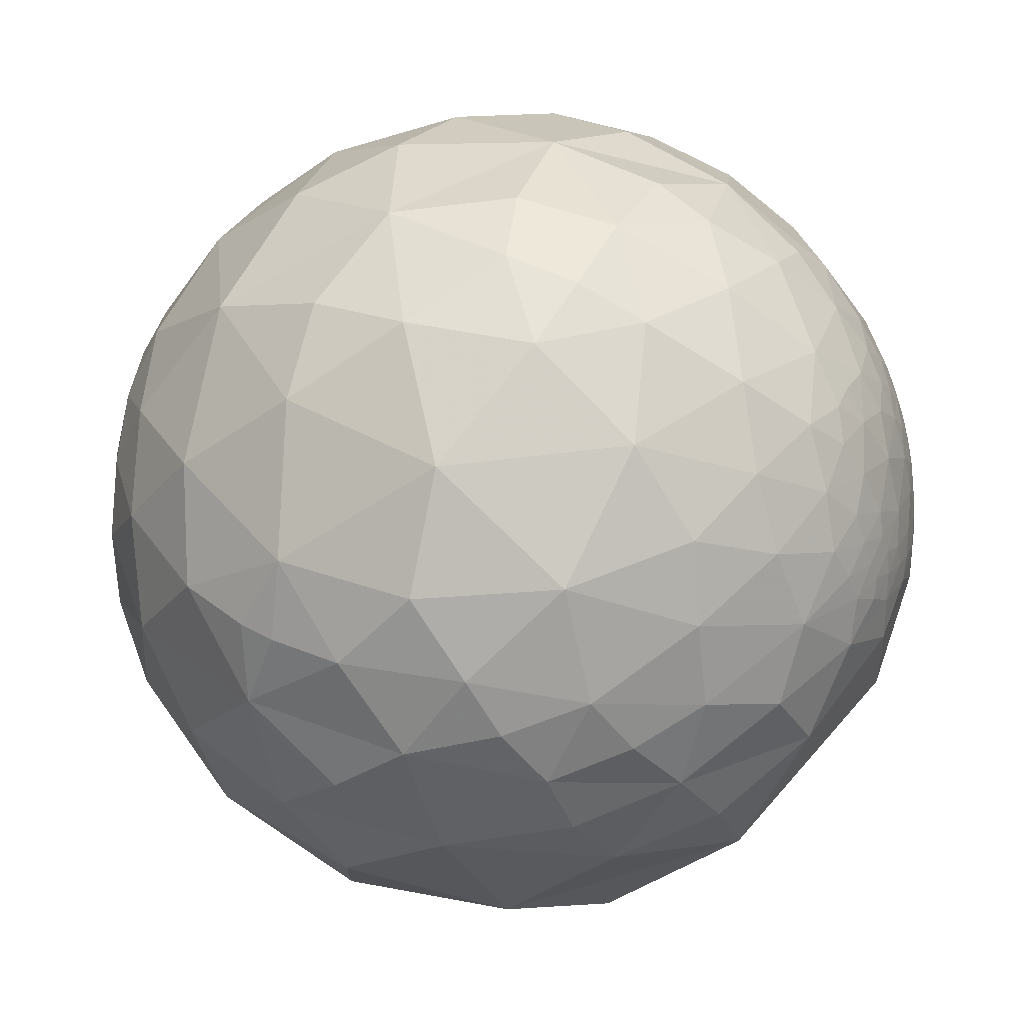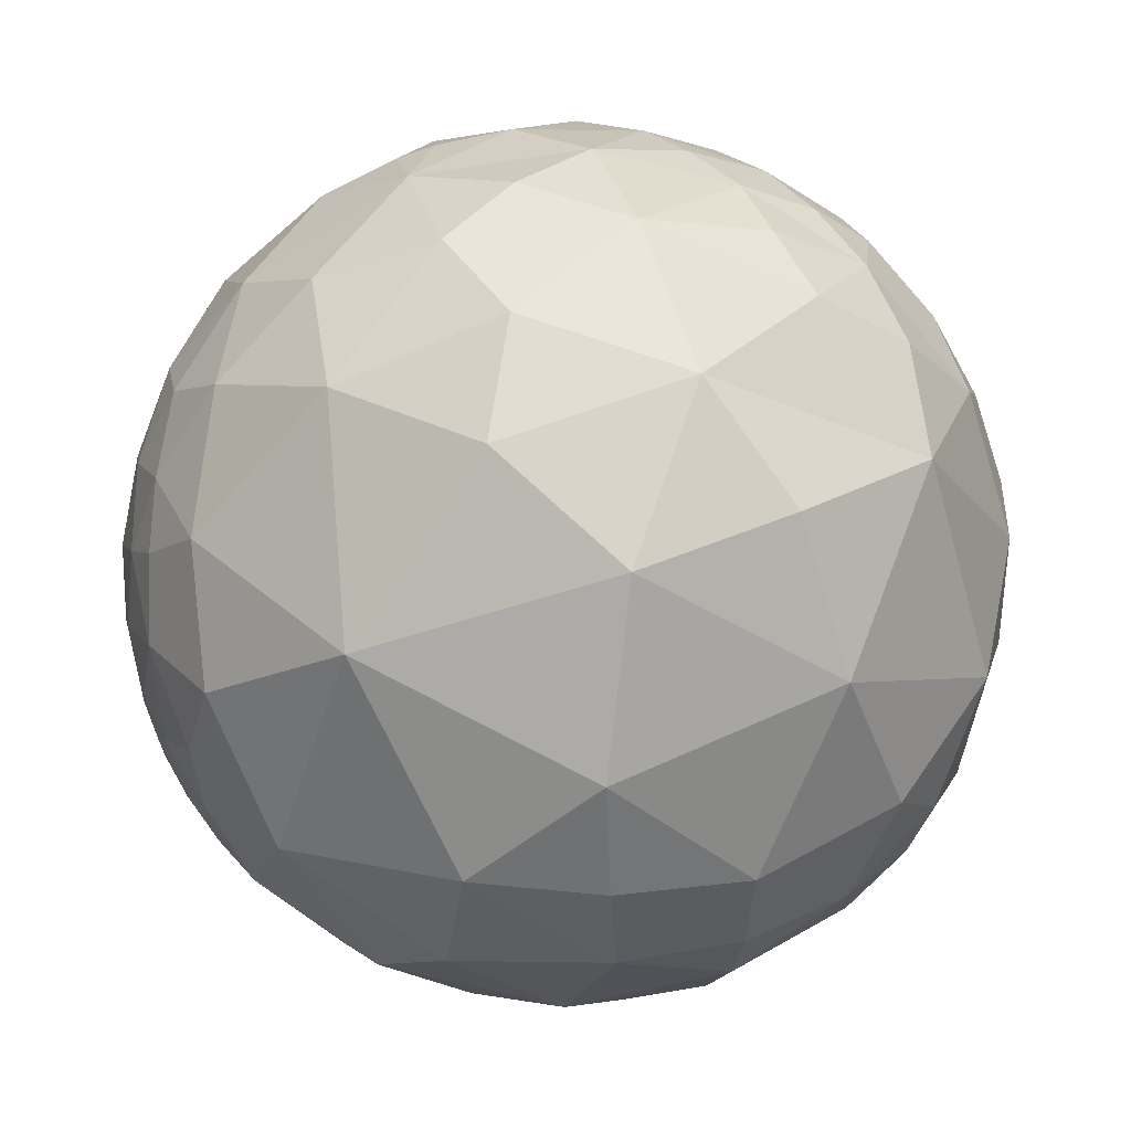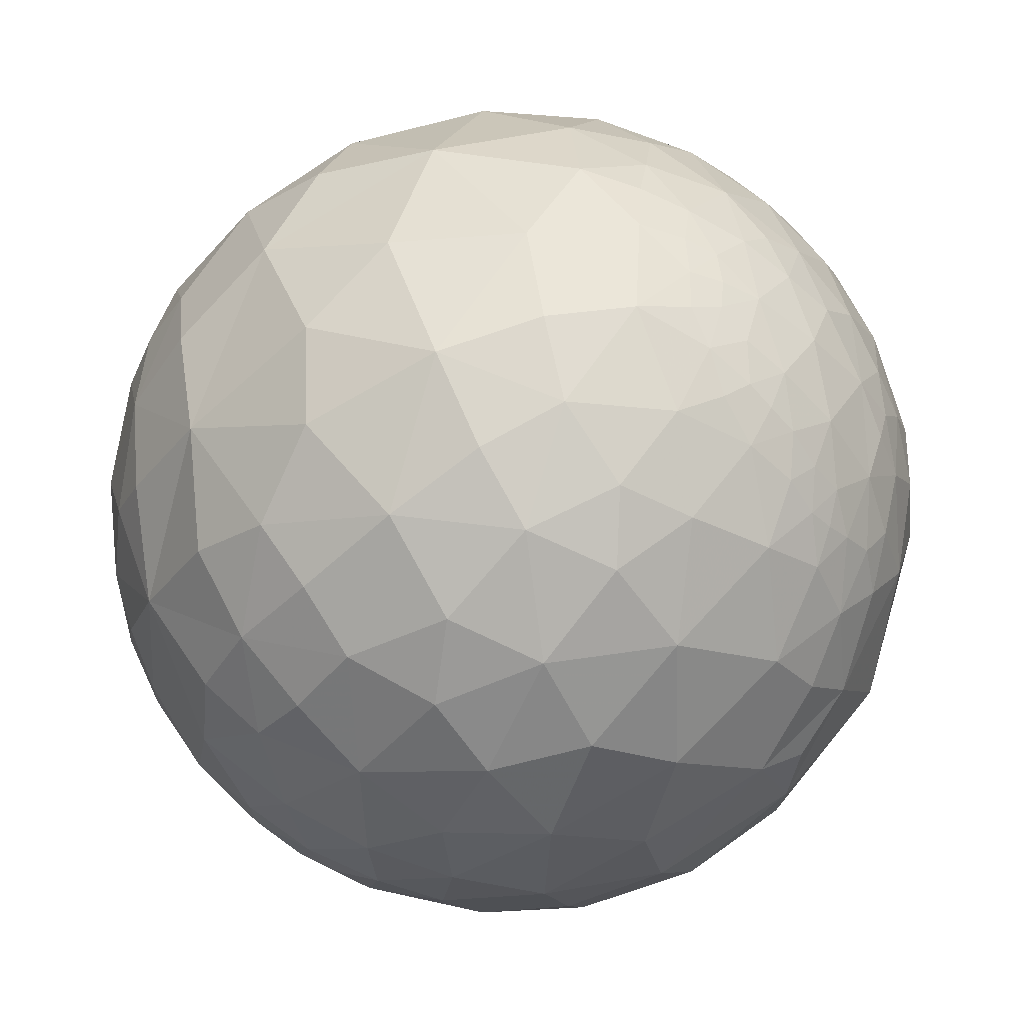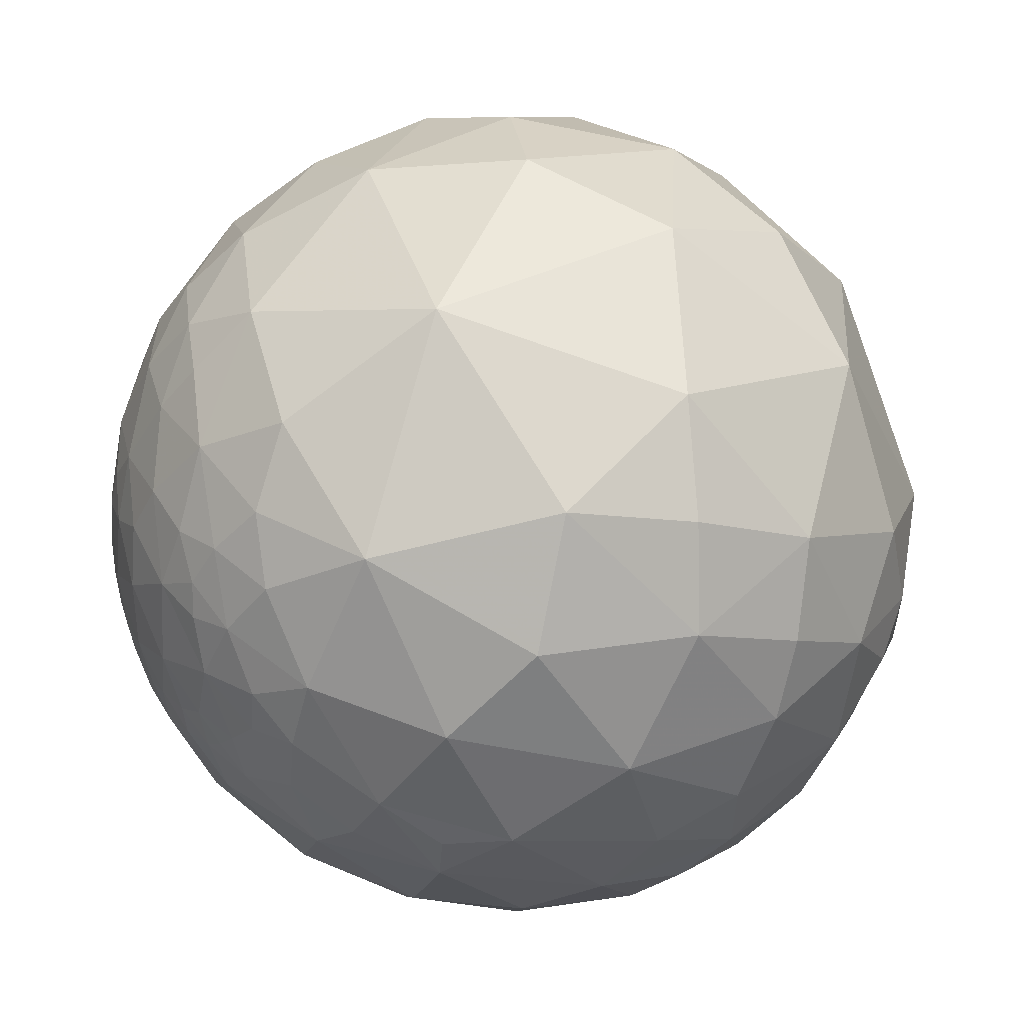
<metadata>
{"format":"obj","ext":"obj","renderer":"f3d","projection":"perspective","resolution":1024,"background":"white","views":[{"elev":48.7,"azim":-161.8,"up":"+Z"},{"elev":-46.8,"azim":-179.4,"up":"+Z"},{"elev":-45.5,"azim":51.3,"up":"+Y"},{"elev":2.5,"azim":161.4,"up":"+Y"}]}
</metadata>
<code>
v 0.2441 0.968 -0.05802
v 0.5178 0.8546 -0.03946
v 0.4703 0.8139 -0.3412
v 0.1016 0.9544 -0.2806
v -0.9248 0.3165 0.2112
v -0.8137 0.5386 0.2187
v -0.8809 0.4719 0.03597
v 0.9372 0.2642 -0.2279
v 0.9627 0.06915 -0.2615
v -0.9486 0.1967 0.248
v -0.157 0.9874 -0.02175
v -0.2756 0.8795 -0.3879
v 0.8664 0.455 -0.2057
v 0.8797 0.3478 -0.3245
v -0.944 0.1637 0.2866
v -0.9634 0.1079 0.2456
v -0.4388 0.8969 0.05517
v -0.5259 0.8448 -0.09849
v 0.7246 0.671 -0.1574
v 0.7688 0.4795 -0.4232
v -0.6465 0.7528 0.1239
v -0.7274 0.684 -0.05525
v 0.1467 0.8303 -0.5377
v -0.9723 0.1398 0.1876
v -0.9507 0.08791 0.2973
v -0.9671 0.0264 0.253
v -0.7611 0.5744 -0.3012
v 0.7455 0.2307 -0.6253
v 0.4332 0.4789 -0.7635
v -0.9823 0.1608 -0.09586
v -0.1335 0.6672 -0.7328
v -0.9822 0.1667 0.0862
v 0.9258 -0.01756 -0.3776
v 0.8881 0.174 -0.4255
v -0.4706 0.6743 -0.5691
v -0.9795 0.03265 0.199
v -0.9912 0.01881 0.131
v -0.5735 0.3605 -0.7357
v 0.8001 0.03325 -0.5989
v -0.9094 0.04538 -0.4134
v -0.08101 0.2922 -0.9529
v 0.8699 -0.05267 -0.4904
v -0.9954 -0.09374 0.01788
v -0.3896 -0.02778 -0.9206
v -0.705 -0.02913 -0.7086
v -0.9857 -0.02877 0.1661
v 0.6045 -0.06323 -0.7941
v -0.9757 -0.06647 0.209
v 0.2088 0.03962 -0.9771
v -0.9829 -0.1414 -0.1182
v -0.08919 0.01559 -0.9959
v 0.2566 -0.2717 -0.9275
v -0.1027 -0.2341 -0.9668
v -0.3743 -0.2608 -0.8899
v 0.9033 -0.1328 -0.4079
v 0.8409 -0.2338 -0.488
v -0.6024 -0.2852 -0.7455
v 0.781 -0.1375 -0.6092
v -0.8 -0.1972 -0.5667
v -0.8777 -0.3109 -0.3646
v -0.7473 -0.3436 -0.5687
v 0.4175 -0.4603 -0.7834
v -0.9428 -0.3139 -0.1123
v -0.9674 -0.253 -0.005643
v -0.3533 -0.4438 -0.8235
v 0.8965 -0.2142 -0.3878
v -0.9729 -0.2215 0.06614
v 0.6915 -0.3568 -0.6282
v -0.9872 -0.09925 0.1252
v -0.9494 -0.2981 0.09909
v -0.9663 -0.2009 0.1612
v -0.6252 -0.5342 -0.5689
v -0.8113 -0.5214 -0.2646
v 0.00956 -0.5397 -0.8418
v -0.9285 -0.3712 -0.002308
v -0.3078 -0.6328 -0.7105
v 0.8666 -0.3433 -0.3622
v 0.7838 -0.3827 -0.4892
v 0.7724 -0.4685 -0.4289
v -0.1278 -0.7344 -0.6666
v -0.3723 -0.7659 -0.5243
v 0.6988 -0.4952 -0.5162
v -0.9341 -0.3112 0.1751
v -0.6179 -0.6856 -0.3849
v 0.5133 -0.6318 -0.5809
v -0.8878 -0.4453 -0.1164
v 0.3645 -0.7306 -0.5774
v 0.2238 -0.7168 -0.6604
v -0.8252 -0.5583 -0.08572
v -0.8799 -0.4729 0.04564
v -0.9197 -0.3806 0.0962
v 0.6783 -0.6035 -0.4191
v -0.6949 -0.6823 -0.2272
v -0.4864 -0.8212 -0.2985
v 0.539 -0.7129 -0.4485
v 0.3375 -0.8161 -0.4691
v -0.05416 -0.8651 -0.4987
v 0.8573 -0.4467 -0.2557
v 0.7969 -0.5003 -0.3386
v -0.2897 -0.8662 -0.4072
v -0.948 -0.2392 0.2099
v -0.9371 -0.2735 0.2167
v -0.8809 -0.4427 0.1675
v -0.9105 -0.3491 0.2218
v -0.2159 -0.9378 -0.2718
v -0.4381 -0.8879 -0.1404
v 0.7522 -0.5978 -0.2773
v 0.5848 -0.7562 -0.2936
v -0.6497 -0.7569 -0.07051
v 0.3239 -0.9217 -0.2133
v -0.8016 -0.5949 0.05885
v 0.08516 -0.9421 -0.3244
v 0.8106 -0.52 -0.2693
v -0.789 -0.5788 0.2061
v -0.2795 -0.959 -0.0478
v 0.8242 -0.5294 -0.2013
v 0.759 -0.6403 -0.1185
v -0.4935 -0.8696 0.01391
v -0.6072 -0.7928 0.05243
v -0.6949 -0.7112 0.106
v 0.879 -0.4466 -0.1672
v 0.0217 -0.995 -0.09733
v 0.8542 -0.5081 -0.1103
v -0.8469 -0.4449 0.2912
v -0.8884 -0.3835 0.2523
v 0.5485 -0.8358 -0.02415
v -0.9267 -0.2974 0.2299
v -0.9082 -0.3067 0.2849
v -0.5654 -0.8074 0.1686
v 0.2824 -0.9593 0.0002883
v -0.6897 -0.6847 0.2356
v 0.09573 -0.9847 0.1456
v 0.9068 -0.4141 -0.07834
v 0.8687 -0.4949 0.02111
v -0.1353 -0.9864 0.09297
v 0.7419 -0.6643 0.09111
v -0.8804 -0.37 0.2966
v -0.3522 -0.9245 0.1455
v -0.1333 -0.9345 0.3301
v -0.426 -0.8415 0.3323
v 0.6 -0.7769 0.1906
v -0.6032 -0.731 0.3191
v 0.3762 -0.9017 0.213
v -0.7393 -0.5485 0.3907
v 0.149 -0.9308 0.3338
v 0.9179 -0.3968 -0.00341
v -0.8234 -0.4294 0.3711
v -0.8687 -0.3425 0.3578
v -0.8148 -0.375 0.4421
v 0.8969 -0.4257 0.1201
v 0.8437 -0.4926 0.2134
v 0.7089 -0.6518 0.2693
v 0.5438 -0.7394 0.3969
v 0.3114 -0.8487 0.4276
v 0.9257 -0.3727 0.06517
v -0.6311 -0.4877 0.6032
v -0.7447 -0.4112 0.5257
v 0.07892 -0.8483 0.5236
v 0.9569 -0.2747 0.09394
v 0.925 -0.3341 0.1809
v -0.1199 -0.8488 0.515
v -0.854 -0.3037 0.4224
v -0.2862 -0.8125 0.5078
v -0.8997 -0.2685 0.3441
v -0.8833 -0.2317 0.4075
v -0.5111 -0.6867 0.517
v 0.7313 -0.5214 0.4398
v 0.5743 -0.6073 0.549
v 0.3592 -0.6924 0.6258
v 0.1033 -0.7391 0.6656
v -0.785 -0.311 0.5358
v -0.1253 -0.7289 0.6731
v 0.8871 -0.2895 0.3594
v -0.8367 -0.263 0.4804
v -0.3357 -0.6993 0.6312
v -0.1055 -0.5635 0.8194
v -0.3754 -0.4973 0.7821
v 0.7745 -0.3445 0.5306
v 0.5955 -0.415 0.6878
v -0.5797 -0.3972 0.7115
v -0.6996 -0.3115 0.6431
v 0.09393 -0.6142 0.7836
v 0.9611 -0.2177 0.1698
v 0.9377 -0.2497 0.2417
v -0.7943 -0.1849 0.5787
v 0.3021 -0.4876 0.8191
v 0.01015 -0.3373 0.9413
v 0.9547 -0.1542 0.2545
v -0.2553 -0.298 0.9198
v -0.3926 -0.2472 0.8859
v -0.558 -0.272 0.784
v 0.9742 -0.1462 0.1722
v -0.6975 -0.08709 0.7113
v 0.3738 -0.2759 0.8855
v 0.9795 -0.06893 0.1894
v 0.9617 -0.05419 0.2686
v -0.7809 -0.0872 0.6185
v 0.9262 -0.05 0.3736
v 0.7947 -0.1248 0.5941
v 0.5719 -0.1135 0.8124
v -0.489 -0.06455 0.8699
v 0.2837 0.02769 0.9585
v -0.7774 -0.016 0.6288
v 0.01219 -0.06792 0.9976
v -0.222 -0.07731 0.972
v -0.8338 -0.06115 0.5487
v 0.9269 0.08655 0.3651
v 0.8628 0.1246 0.4899
v -0.1921 0.1271 0.9731
v -0.3562 0.1496 0.9223
v 0.633 0.2266 0.7403
v -0.5824 0.1415 0.8005
v 0.3712 0.2841 0.884
v -0.736 0.09904 0.6697
v 0.1444 0.3258 0.9344
v 0.9935 0.02811 0.1101
v 0.9655 0.05558 0.2544
v -0.8099 0.05321 0.5841
v -0.02231 0.114 0.9932
v -0.1509 0.3046 0.9405
v -0.805 0.1888 0.5624
v -0.8653 0.05146 0.4987
v -0.4118 0.4108 0.8134
v -0.6634 0.2971 0.6868
v 0.3602 0.4972 0.7893
v 0.9657 0.2259 0.1281
v -0.02217 0.5952 0.8033
v 0.9185 0.2099 0.335
v -0.8745 0.1464 0.4625
v 0.8063 0.3599 0.4694
v 0.5987 0.5641 0.5687
v -0.3466 0.6962 0.6287
v -0.5774 0.4952 0.6491
v 0.2893 0.7685 0.5707
v -0.7432 0.3873 0.5455
v 0.9944 0.0996 0.03433
v -0.8507 0.2633 0.455
v -0.03029 0.8016 0.5971
v 0.8822 0.3765 0.2829
v 0.7559 0.5631 0.3339
v -0.1793 0.8732 0.4531
v 0.5265 0.759 0.383
v 0.3611 0.8399 0.4053
v 0.276 0.8669 0.4151
v 0.1088 0.8953 0.4319
v -0.9036 0.1645 0.3956
v 0.8678 0.479 0.1323
v -0.8915 0.2557 0.3741
v -0.4441 0.8032 0.397
v -0.6253 0.6007 0.4981
v -0.8273 0.4209 0.372
v -0.67 0.6696 0.3205
v 0.3262 0.916 0.2335
v 0.9861 0.1457 -0.08002
v 0.9311 0.3614 -0.04936
v -0.06288 0.9641 0.2579
v 0.8352 0.549 -0.0324
v -0.9268 0.1698 0.335
v -0.2705 0.9029 0.3342
v 0.6855 0.7173 0.1248
v -0.5432 0.7963 0.2663
v 0.09643 0.9897 0.1055
v -0.9174 0.2553 0.3055
v -0.3777 0.9022 0.2083
v 0.9276 -0.3251 -0.1841
v -0.9333 0.09003 0.3476
v -0.9493 -0.03005 0.313
v 0.9884 -0.01775 -0.151
v -0.8561 -0.165 0.4897
v 0.9481 -0.1436 -0.2837
v -0.9172 0.05791 0.3942
v -0.9361 -0.2455 0.2519
v 0.9998 -0.006842 -0.01965
v 0.9538 -0.2998 -0.01992
v 0.9869 -0.1435 0.07426
v -0.9557 -0.1629 0.2451
v -0.9262 -0.1907 0.3253
v -0.9006 -0.08152 0.427
v 0.9826 -0.1571 -0.09955
f 1 3 4
f 11 4 12
f 13 8 14
f 15 10 16
f 11 18 17
f 13 20 19
f 21 18 22
f 19 3 2
f 21 7 6
f 3 23 4
f 5 24 10
f 25 16 26
f 18 27 22
f 20 29 3
f 7 27 30
f 23 29 31
f 7 32 5
f 9 34 8
f 12 31 35
f 8 34 14
f 24 36 16
f 12 27 18
f 20 34 28
f 35 38 27
f 27 38 40
f 29 41 31
f 33 42 34
f 24 32 37
f 31 38 35
f 34 42 39
f 38 44 45
f 36 37 46
f 39 47 28
f 29 47 49
f 30 40 50
f 41 49 51
f 30 43 32
f 49 53 51
f 44 53 54
f 42 55 56
f 37 43 69
f 44 57 45
f 42 58 39
f 45 57 59
f 40 59 60
f 49 47 52
f 60 63 50
f 43 63 64
f 53 65 54
f 43 67 69
f 58 56 68
f 59 57 61
f 47 68 62
f 67 71 69
f 57 72 61
f 60 72 73
f 52 62 74
f 52 74 53
f 63 75 64
f 65 74 76
f 56 77 78
f 67 75 70
f 65 72 57
f 78 77 79
f 76 81 72
f 78 82 68
f 70 83 71
f 68 85 62
f 62 88 74
f 63 73 86
f 74 88 80
f 75 89 90
f 75 91 70
f 82 79 92
f 84 93 73
f 88 85 87
f 73 89 86
f 85 96 87
f 88 96 97
f 88 97 80
f 77 99 79
f 81 97 100
f 81 94 84
f 85 92 95
f 101 83 102
f 83 103 104
f 94 105 106
f 92 108 95
f 94 109 93
f 96 108 110
f 89 109 111
f 96 112 97
f 89 111 90
f 99 98 113
f 90 103 91
f 99 107 92
f 107 116 117
f 106 115 118
f 109 118 119
f 109 120 111
f 111 120 114
f 105 112 122
f 98 116 113
f 121 123 116
f 103 114 124
f 103 125 104
f 117 126 108
f 104 128 127
f 118 129 119
f 110 126 130
f 110 122 112
f 120 129 131
f 122 130 132
f 123 133 134
f 122 135 115
f 117 134 136
f 125 124 137
f 115 138 118
f 138 139 140
f 126 136 141
f 129 140 142
f 126 143 130
f 130 143 132
f 114 131 144
f 124 144 147
f 132 139 135
f 124 148 137
f 144 149 147
f 134 151 136
f 136 152 141
f 141 153 143
f 142 144 131
f 143 153 154
f 134 155 150
f 144 156 157
f 154 158 145
f 155 160 150
f 139 158 161
f 148 149 162
f 139 163 140
f 148 165 164
f 140 166 142
f 144 166 156
f 153 167 168
f 153 169 154
f 158 169 170
f 149 157 171
f 158 172 161
f 151 160 173
f 149 174 162
f 163 172 175
f 151 167 152
f 172 177 175
f 167 173 178
f 167 179 168
f 156 177 180
f 156 181 157
f 170 169 182
f 160 183 184
f 172 182 176
f 181 185 171
f 182 187 176
f 171 185 174
f 177 187 189
f 177 189 190
f 177 191 180
f 169 179 186
f 169 186 182
f 183 188 184
f 191 193 181
f 188 195 196
f 185 193 197
f 188 198 173
f 173 199 178
f 179 199 200
f 179 194 186
f 190 201 191
f 200 202 194
f 197 193 203
f 187 202 204
f 187 205 189
f 190 205 201
f 198 208 199
f 205 210 201
f 199 211 200
f 201 210 212
f 202 211 213
f 193 212 214
f 202 213 215
f 195 217 196
f 203 214 218
f 202 219 204
f 198 217 207
f 205 219 209
f 219 215 220
f 218 221 222
f 219 220 209
f 210 220 223
f 214 221 218
f 212 224 214
f 217 216 226
f 215 227 220
f 217 228 207
f 222 221 229
f 208 228 230
f 211 230 231
f 212 223 224
f 211 225 213
f 223 233 224
f 225 231 234
f 221 235 237
f 227 234 238
f 227 232 223
f 230 239 240
f 231 240 242
f 234 242 243
f 234 243 244
f 234 245 238
f 228 226 239
f 229 237 246
f 238 245 241
f 226 247 239
f 232 241 249
f 232 250 233
f 235 250 251
f 237 251 248
f 243 253 244
f 226 254 255
f 245 253 256
f 247 255 257
f 248 258 246
f 241 256 259
f 247 260 240
f 240 260 242
f 250 249 252
f 242 253 243
f 251 263 248
f 256 264 259
f 260 257 19
f 249 264 261
f 260 19 2
f 155 274 159
f 159 274 275
f 183 275 192
f 98 265 121
f 195 275 216
f 254 268 9
f 159 275 183
f 216 275 273
f 9 270 33
f 133 274 146
f 216 273 236
f 77 265 98
f 254 273 268
f 271 267 278
f 264 21 261
f 252 21 6
f 2 1 253
f 55 270 66
f 251 6 5
f 254 8 255
f 263 5 10
f 262 11 256
f 255 13 257
f 263 15 258
f 264 11 17
f 266 267 271
f 83 127 102
f 128 148 164
f 36 48 26
f 101 276 71
f 258 25 266
f 48 267 26
f 164 277 128
f 246 266 271
f 127 272 102
f 185 206 269
f 165 174 269
f 165 277 164
f 128 272 127
f 270 279 265
f 273 279 268
f 268 279 270
f 265 279 274
f 274 279 275
f 55 66 56
f 59 61 60
f 42 56 58
f 49 52 53
f 38 41 44
f 40 45 59
f 9 33 34
f 44 54 57
f 41 51 44
f 41 29 49
f 24 37 36
f 12 35 27
f 47 58 68
f 40 60 50
f 7 30 32
f 44 51 53
f 36 46 48
f 28 34 39
f 38 45 40
f 5 32 24
f 57 54 65
f 43 64 67
f 39 58 47
f 12 23 31
f 20 14 34
f 31 41 38
f 30 50 43
f 48 46 69
f 27 40 30
f 37 69 46
f 47 62 52
f 32 43 37
f 29 28 47
f 42 33 55
f 43 50 63
f 13 14 20
f 11 1 4
f 1 2 3
f 7 22 27
f 21 22 7
f 11 12 18
f 20 28 29
f 12 4 23
f 21 17 18
f 6 7 5
f 23 3 29
f 16 10 24
f 19 20 3
f 67 70 71
f 48 69 71
f 60 61 72
f 60 73 63
f 65 53 74
f 56 66 77
f 67 64 75
f 65 76 72
f 68 56 78
f 76 80 81
f 78 79 82
f 72 81 84
f 68 82 85
f 73 72 84
f 62 85 88
f 63 86 75
f 76 74 80
f 75 86 89
f 75 90 91
f 83 70 91
f 85 82 92
f 73 93 89
f 93 84 94
f 85 95 96
f 88 87 96
f 77 98 99
f 81 80 97
f 92 79 99
f 81 100 94
f 83 91 103
f 94 100 105
f 92 107 108
f 94 106 109
f 96 95 108
f 89 93 109
f 96 110 112
f 97 112 105
f 90 111 103
f 100 97 105
f 99 113 107
f 103 111 114
f 105 122 115
f 107 113 116
f 106 105 115
f 108 107 117
f 109 106 118
f 109 119 120
f 98 121 116
f 116 123 117
f 103 124 125
f 104 125 128
f 110 108 126
f 120 119 129
f 110 130 122
f 120 131 114
f 123 121 133
f 122 132 135
f 117 123 134
f 115 135 138
f 117 136 126
f 125 137 128
f 129 118 138
f 138 135 139
f 129 138 140
f 126 141 143
f 129 142 131
f 132 143 145
f 133 146 134
f 124 114 144
f 132 145 139
f 124 147 148
f 134 150 151
f 148 147 149
f 136 151 152
f 141 152 153
f 145 143 154
f 134 146 155
f 155 159 160
f 144 157 149
f 139 145 158
f 151 150 160
f 139 161 163
f 148 162 165
f 140 163 166
f 144 142 166
f 153 152 167
f 153 168 169
f 158 154 169
f 158 170 172
f 149 171 174
f 163 161 172
f 151 173 167
f 163 175 166
f 172 176 177
f 166 175 177
f 167 178 179
f 156 166 177
f 169 168 179
f 156 180 181
f 160 159 183
f 157 181 171
f 172 170 182
f 160 184 173
f 182 186 187
f 173 184 188
f 177 176 187
f 177 190 191
f 181 180 191
f 183 192 188
f 188 192 195
f 185 181 193
f 187 186 194
f 188 196 198
f 173 198 199
f 179 178 199
f 179 200 194
f 193 191 201
f 187 194 202
f 187 204 205
f 206 197 203
f 190 189 205
f 198 207 208
f 205 209 210
f 199 208 211
f 202 200 211
f 193 201 212
f 195 216 217
f 203 193 214
f 202 215 219
f 198 196 217
f 205 204 219
f 210 209 220
f 210 223 212
f 215 213 225
f 214 224 221
f 215 225 227
f 217 226 228
f 208 207 228
f 223 220 227
f 211 208 230
f 211 231 225
f 223 232 233
f 224 233 235
f 216 236 226
f 221 224 235
f 227 225 234
f 221 237 229
f 227 238 232
f 230 228 239
f 238 241 232
f 231 230 240
f 234 231 242
f 234 244 245
f 237 248 246
f 240 239 247
f 232 249 250
f 235 233 250
f 237 235 251
f 251 250 252
f 226 236 254
f 245 244 253
f 247 226 255
f 241 245 256
f 247 257 260
f 241 259 249
f 242 260 253
f 249 261 252
f 260 2 253
f 253 262 256
f 258 248 263
f 249 259 264
f 266 25 267
f 133 121 265
f 55 33 270
f 77 66 270
f 77 270 265
f 165 269 278
f 9 268 270
f 133 265 274
f 254 236 273
f 195 192 275
f 155 146 274
f 264 17 21
f 252 261 21
f 251 252 6
f 262 253 1
f 254 9 8
f 263 251 5
f 262 1 11
f 255 8 13
f 263 10 15
f 264 256 11
f 19 257 13
f 83 104 127
f 15 16 25
f 128 137 148
f 25 258 15
f 165 162 174
f 101 272 276
f 48 71 276
f 266 246 258
f 206 222 278
f 48 276 267
f 203 218 206
f 174 185 269
f 71 83 101
f 206 218 222
f 185 197 206
f 26 16 36
f 222 271 278
f 25 26 267
f 101 102 272
f 269 206 278
f 165 278 277
f 222 229 271
f 271 229 246
f 128 277 272
f 273 275 279
f 278 267 277
f 276 272 277
f 276 277 267

</code>
